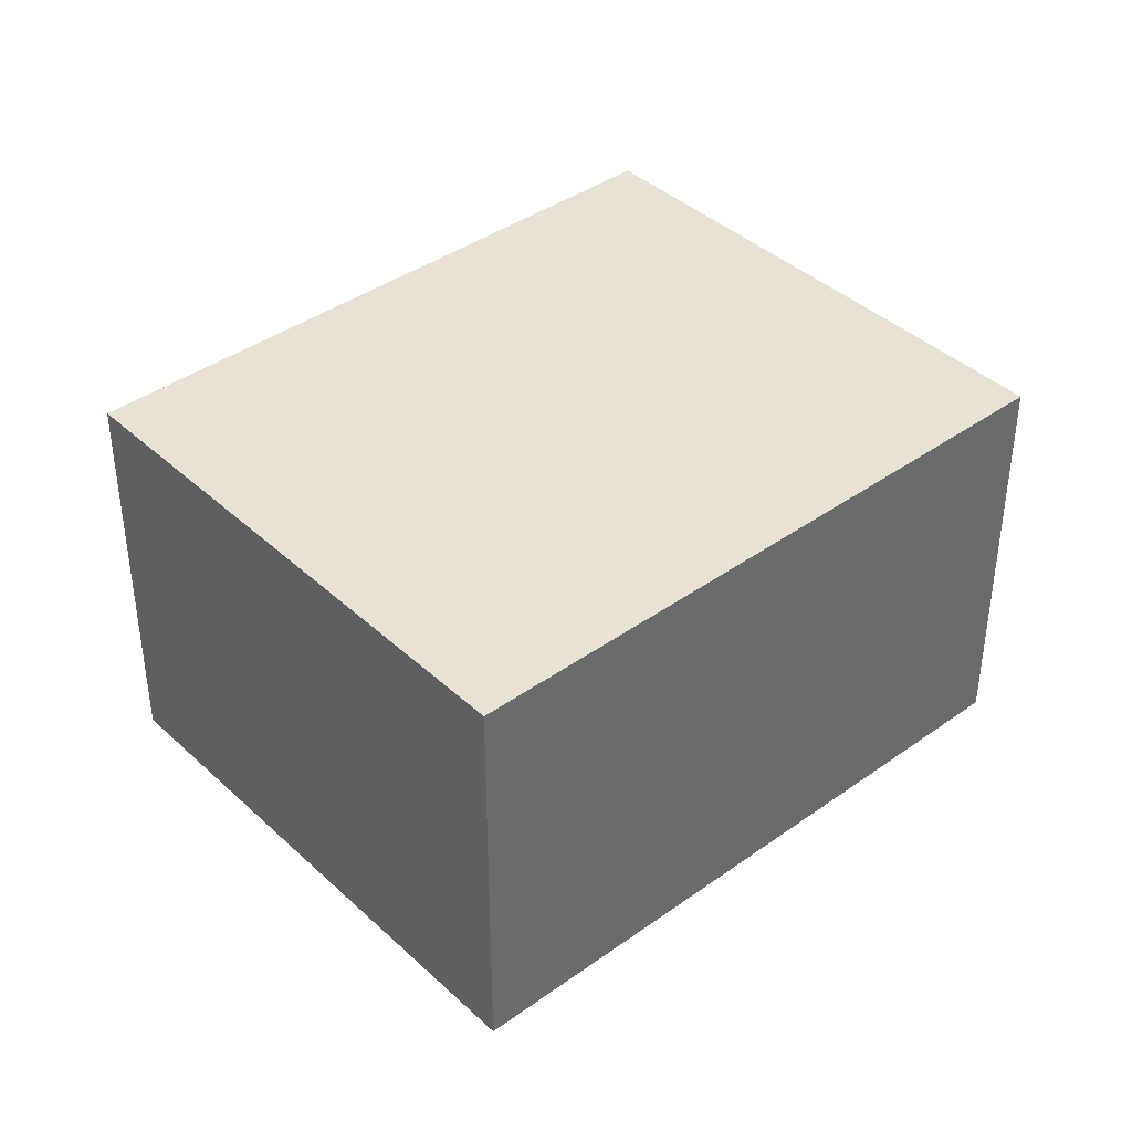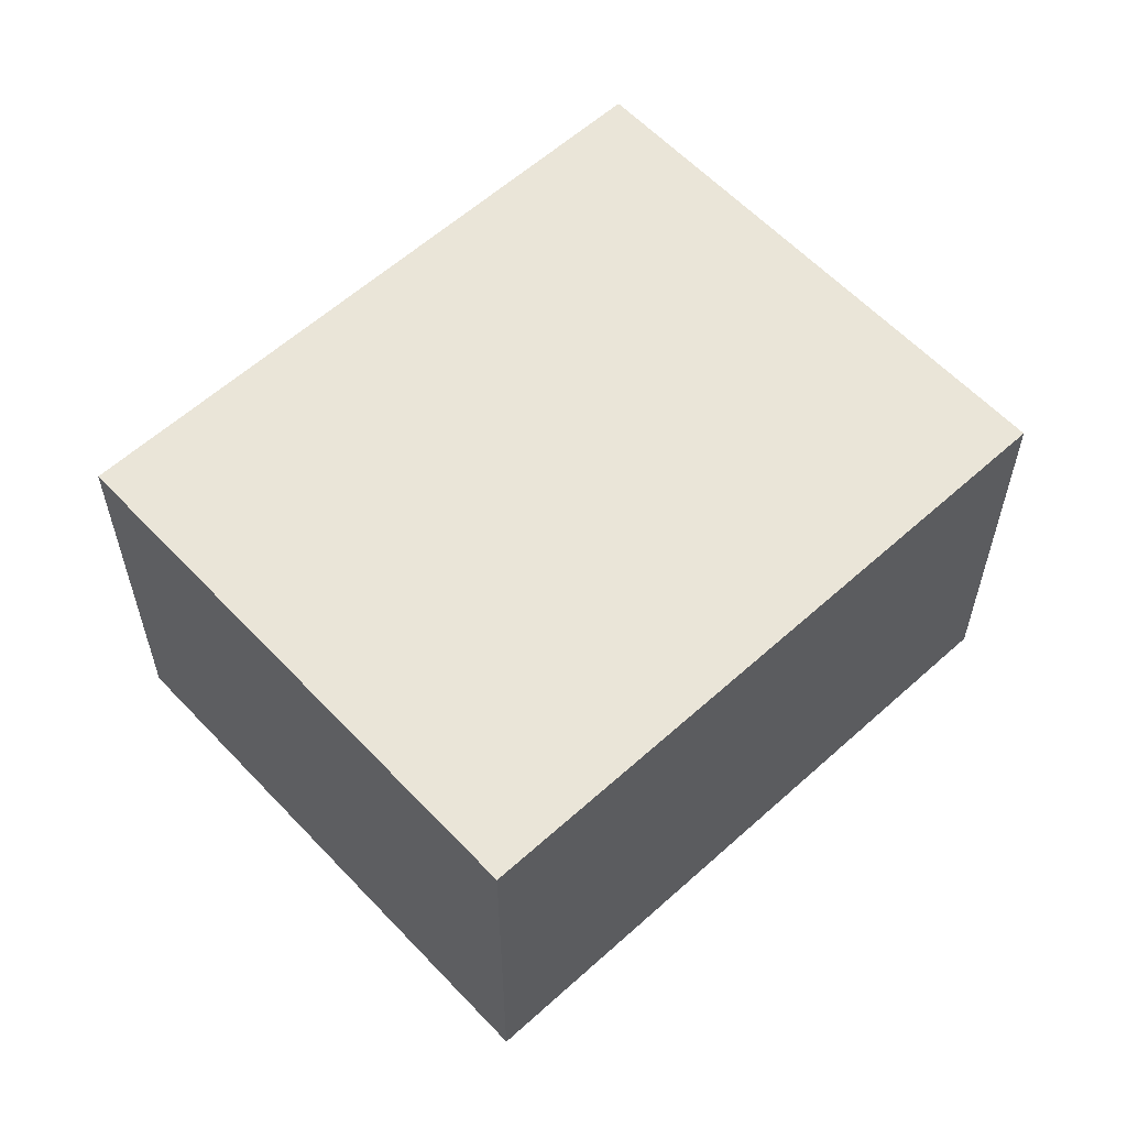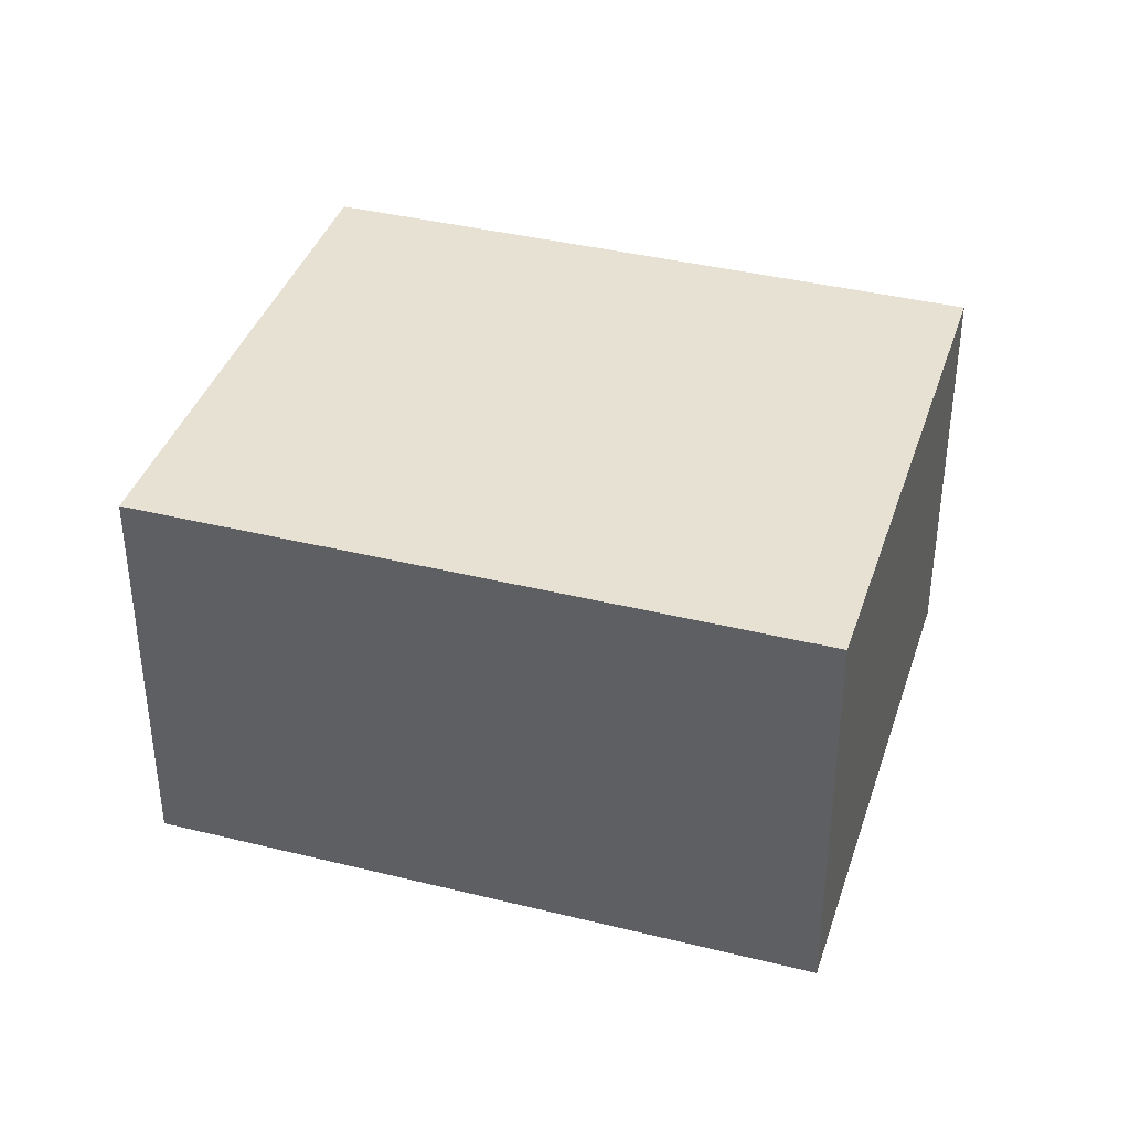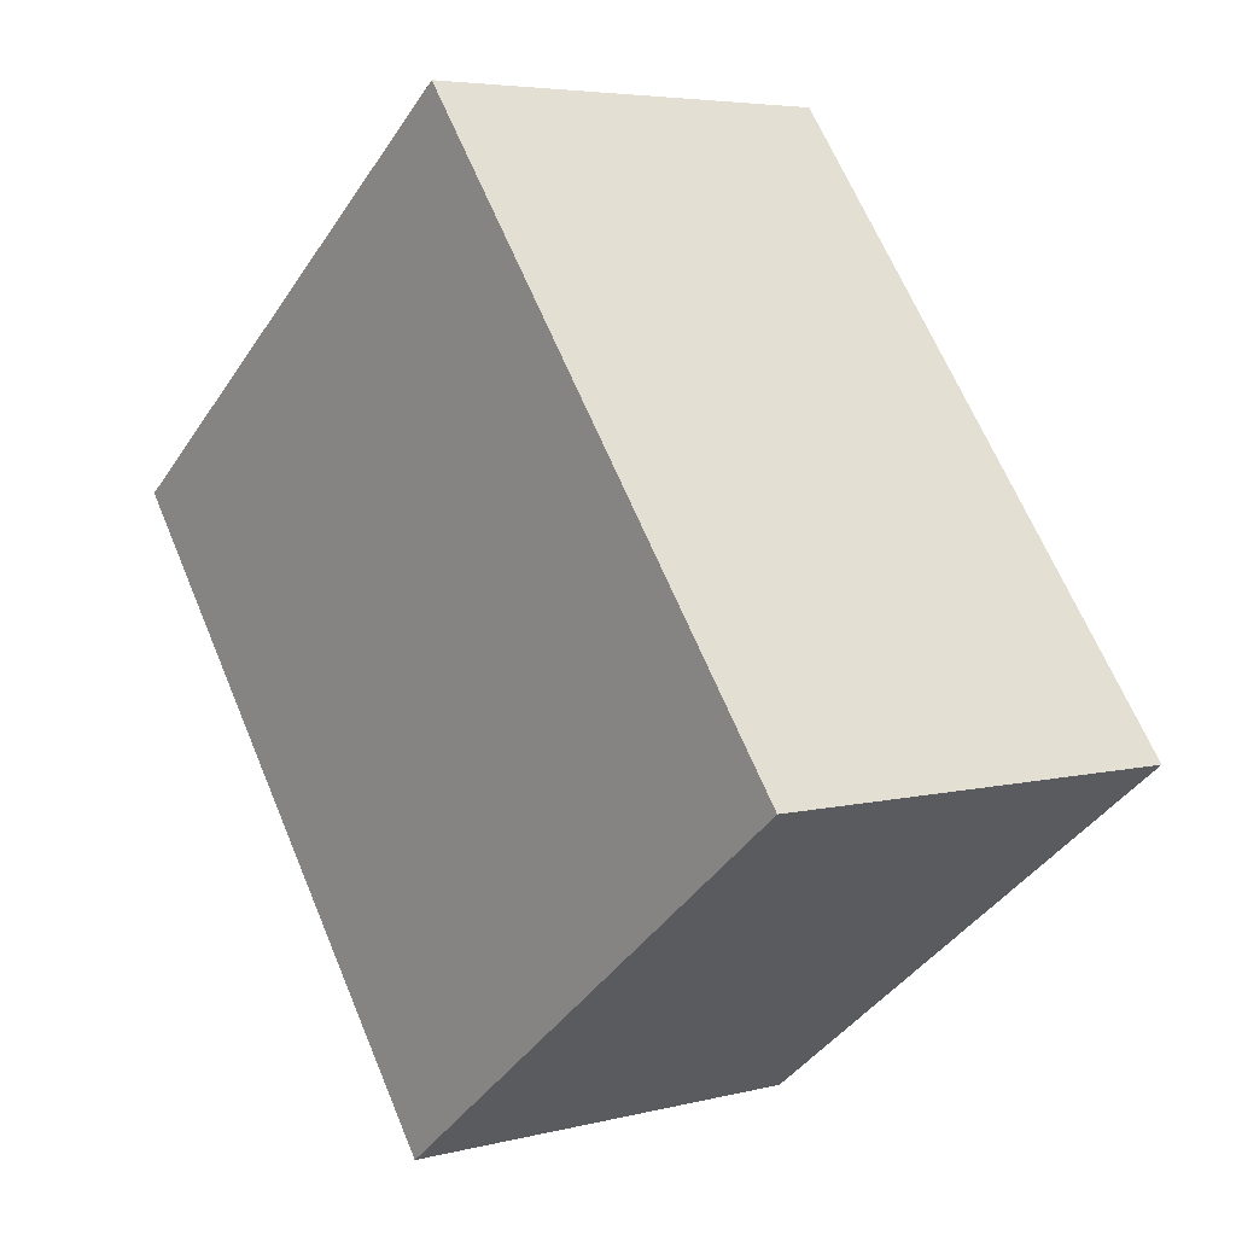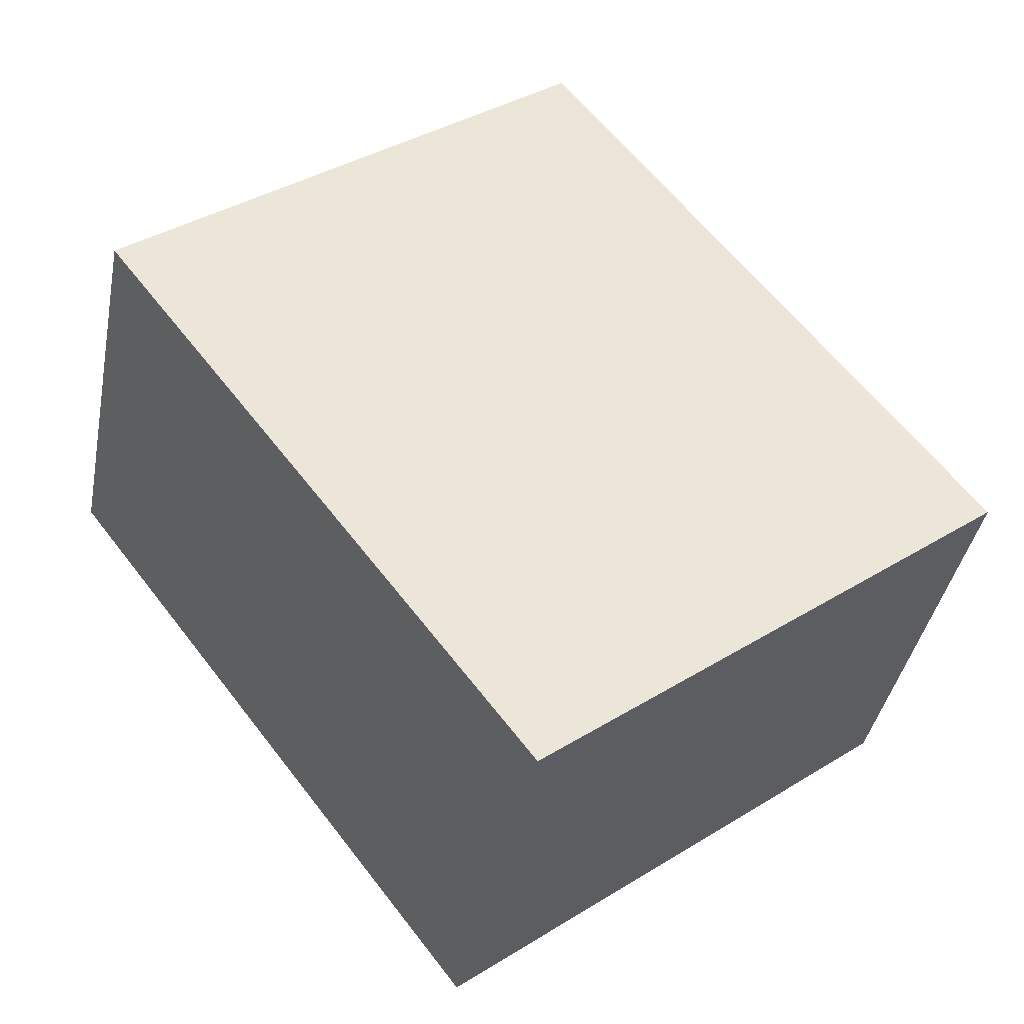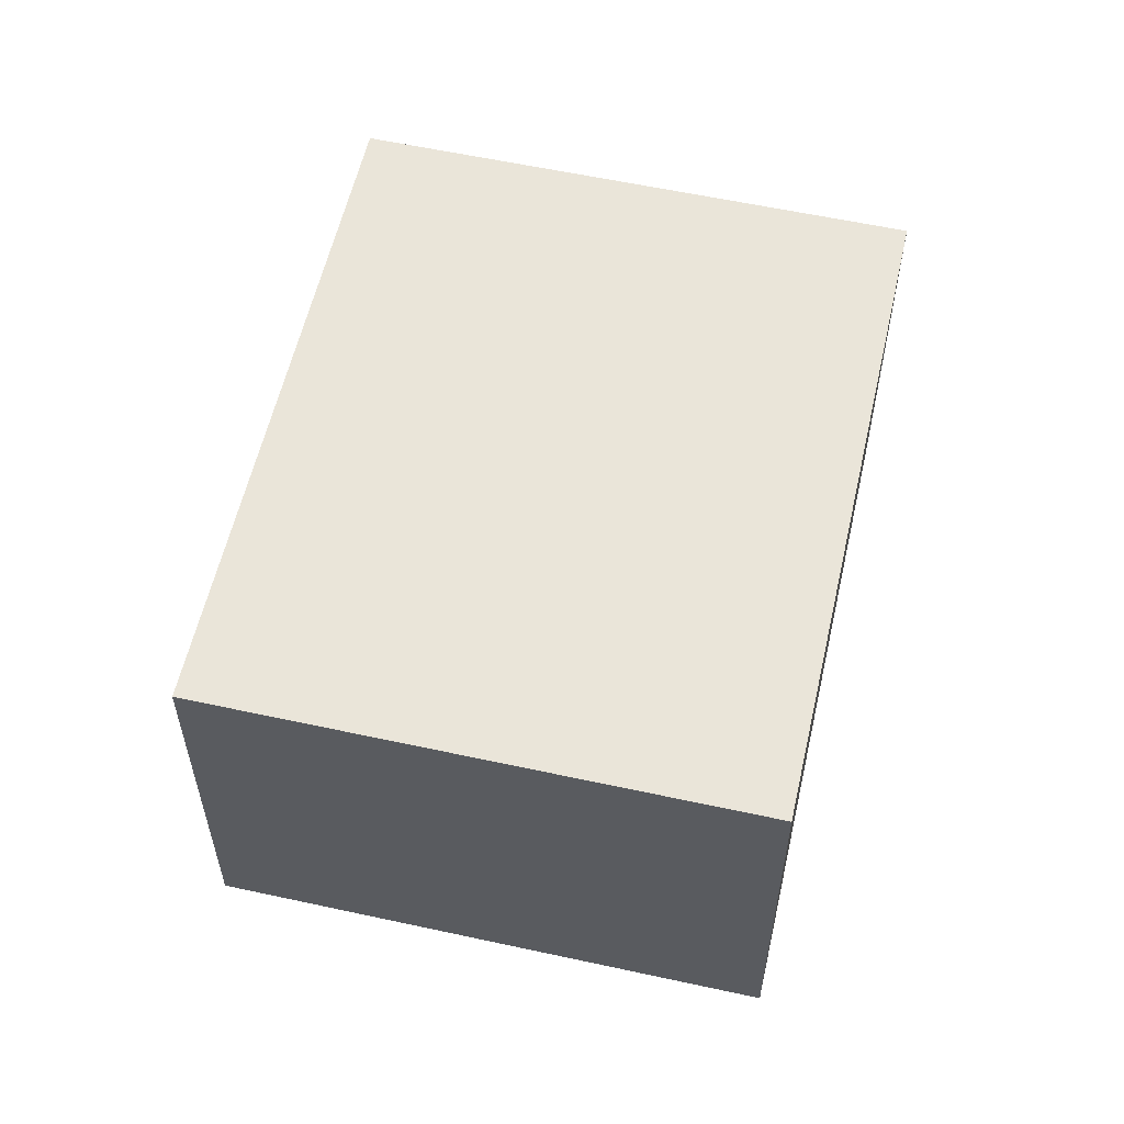
<metadata>
{"format":"obj","ext":"obj","renderer":"f3d","projection":"perspective","resolution":1024,"background":"white","views":[{"elev":40.0,"azim":-93.9,"up":"+Y"},{"elev":59.3,"azim":84.7,"up":"+Y"},{"elev":38.6,"azim":-35.1,"up":"+Y"},{"elev":5.0,"azim":-128.8,"up":"+Z"},{"elev":-39.4,"azim":169.2,"up":"+Z"},{"elev":58.0,"azim":50.3,"up":"+Y"}]}
</metadata>
<code>
v  3.065 2.783 -2.356
v  2.841 2.783 3.695
v  5.905 2.783 1.338
v  0 2.783 1.704e-16
v  5.905 -8.193e-17 1.338
v  3.065 1.443e-16 -2.356
v  0 0 0
v  2.841 -2.263e-16 3.695
g defaultobject
f 1 2 3
f 2 1 4
f 5 1 3
f 1 5 6
f 6 4 1
f 4 6 7
f 7 2 4
f 2 7 8
f 8 3 2
f 3 8 5
f 5 7 6
f 7 5 8

</code>
